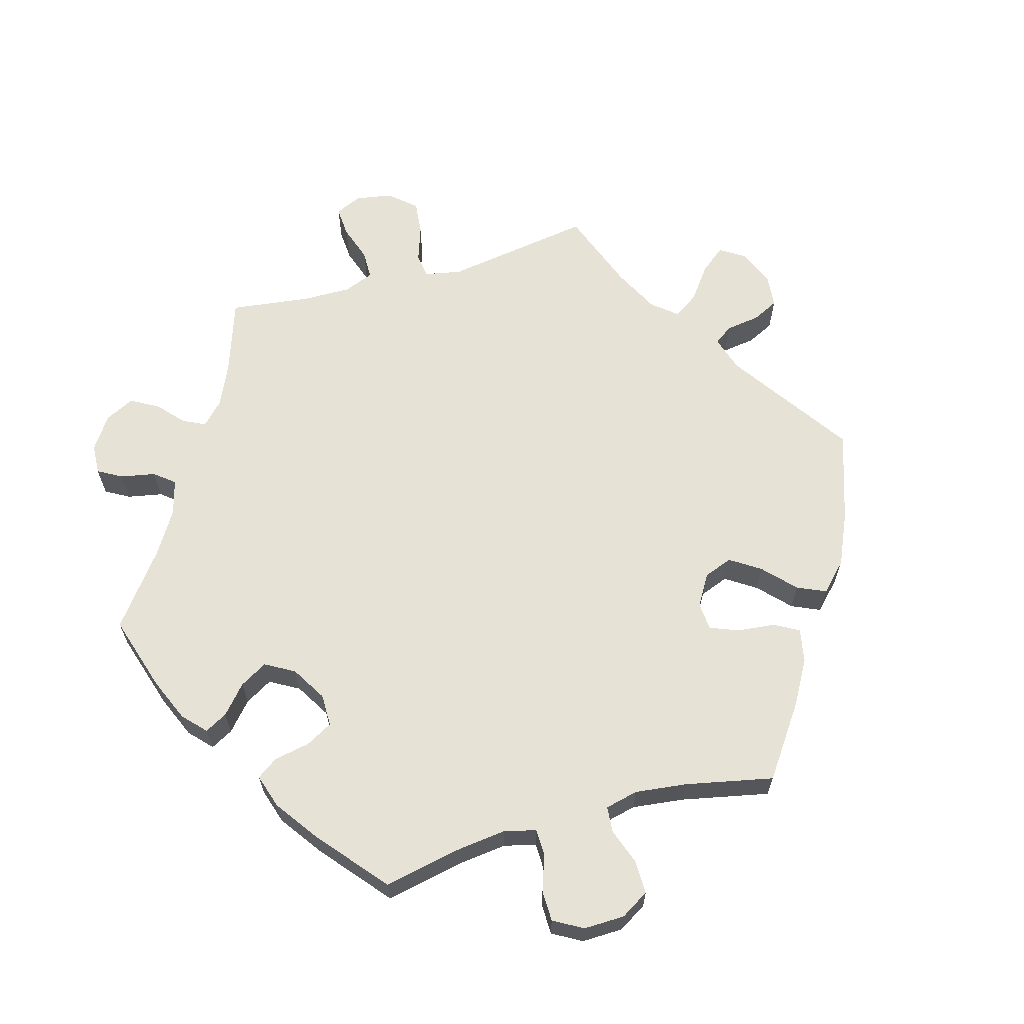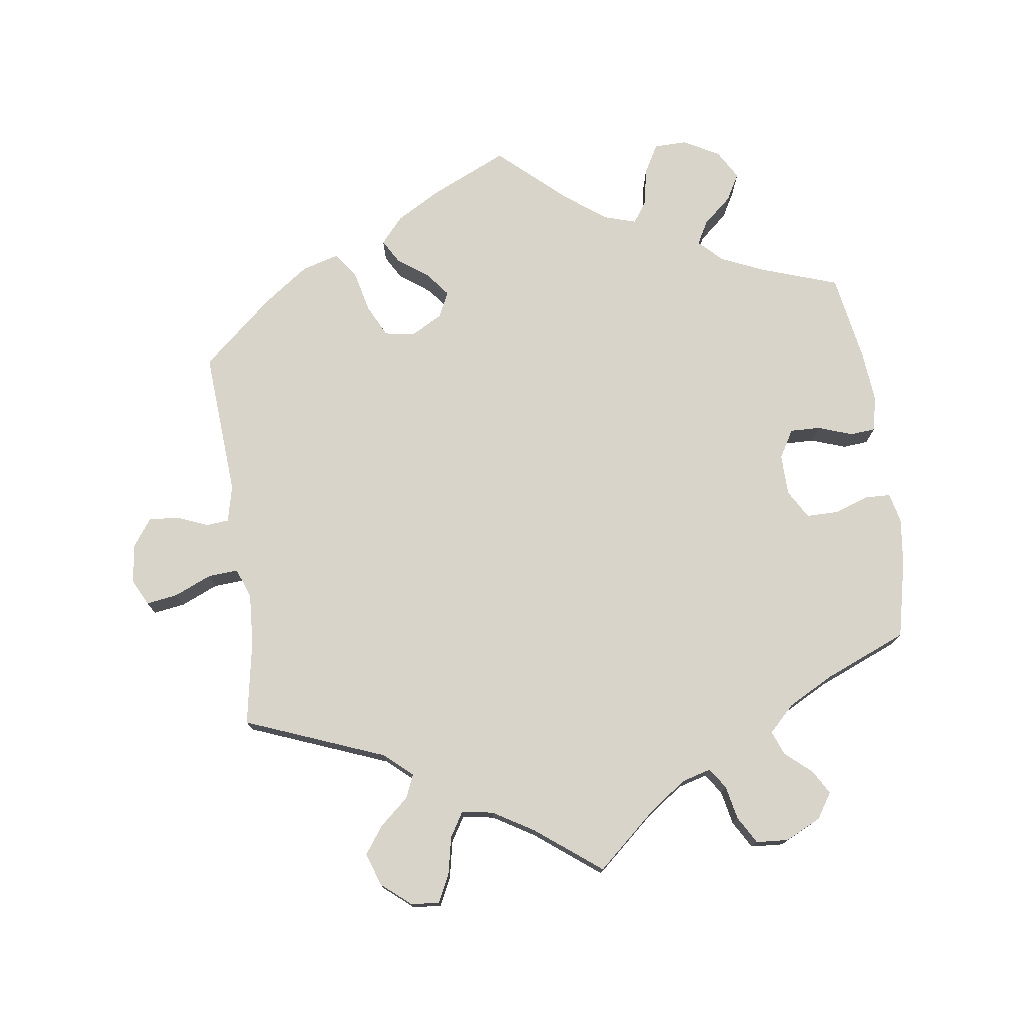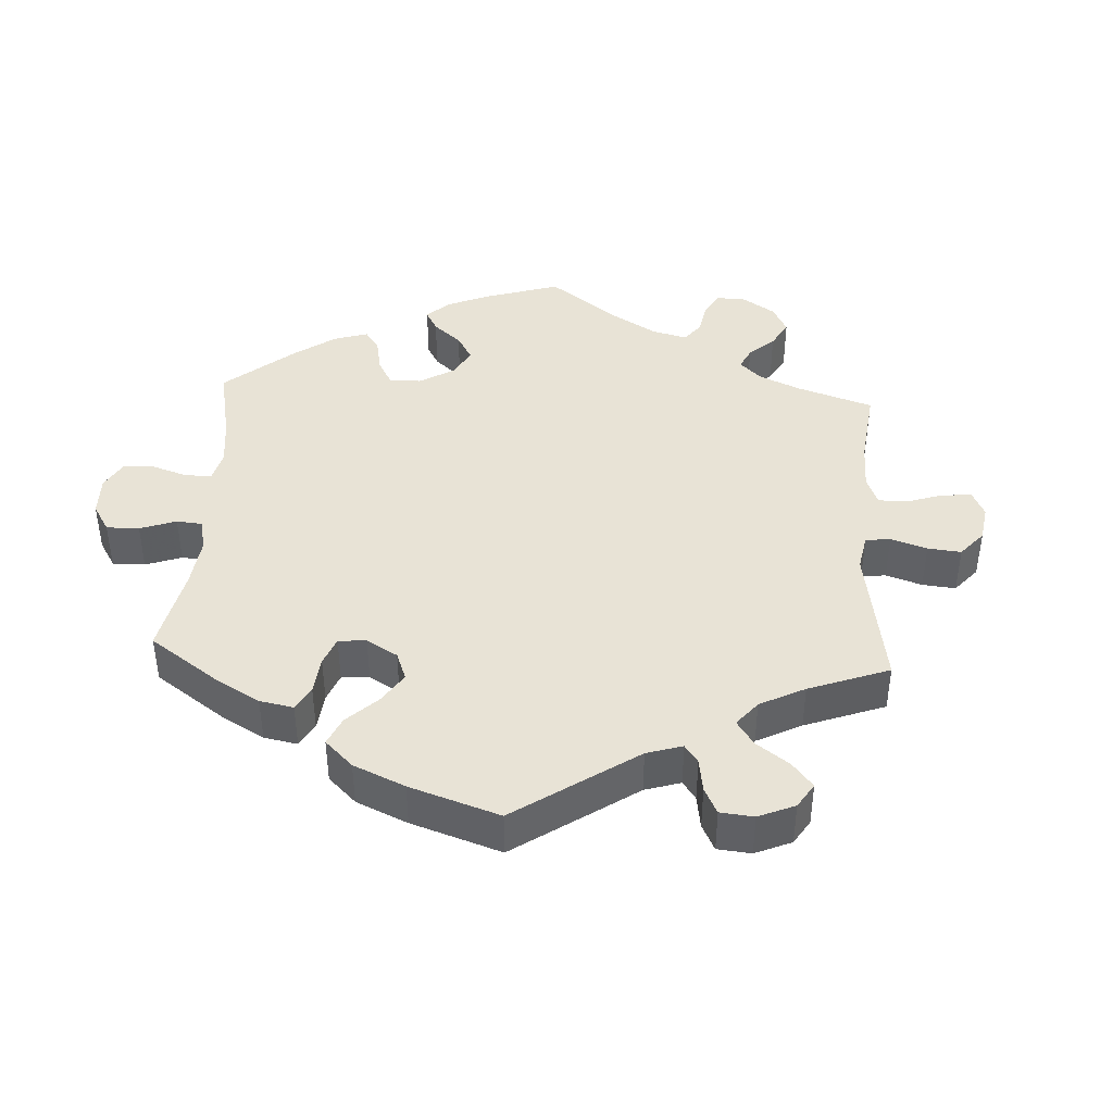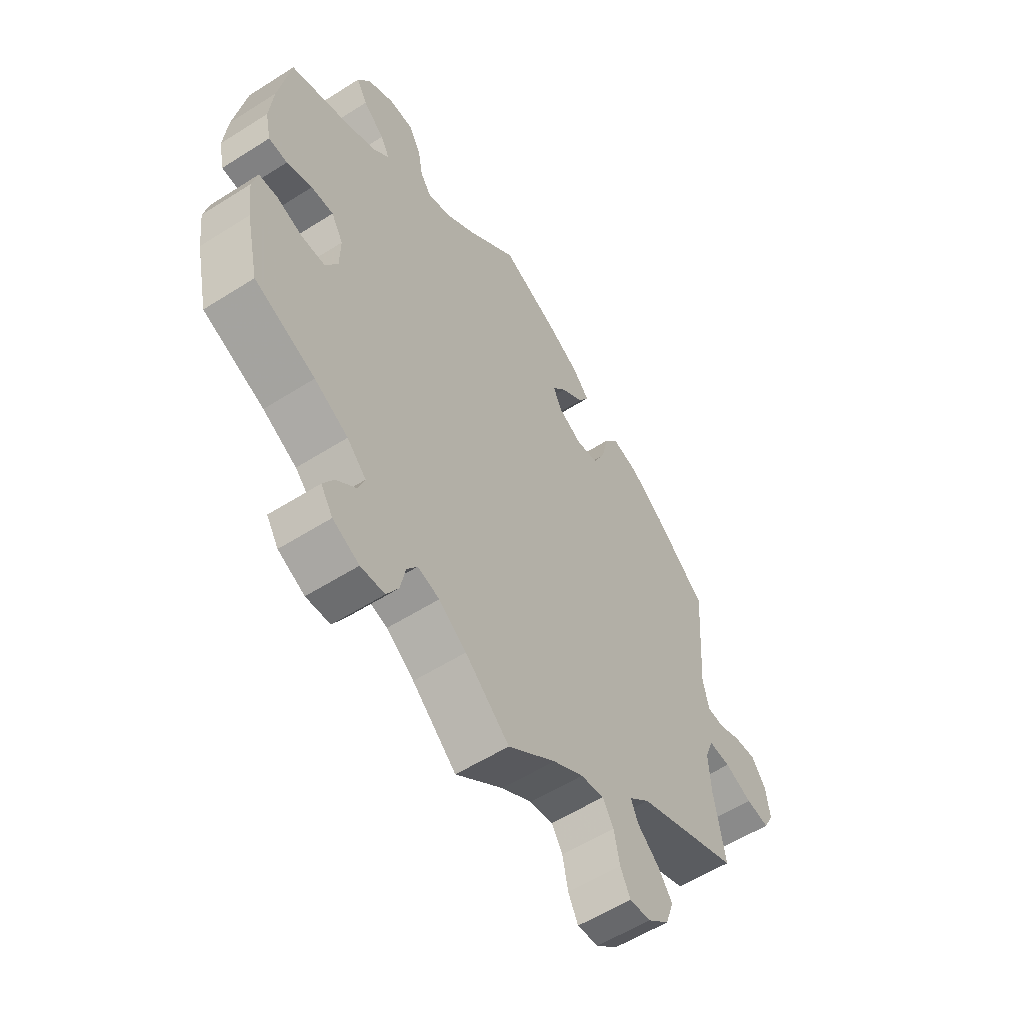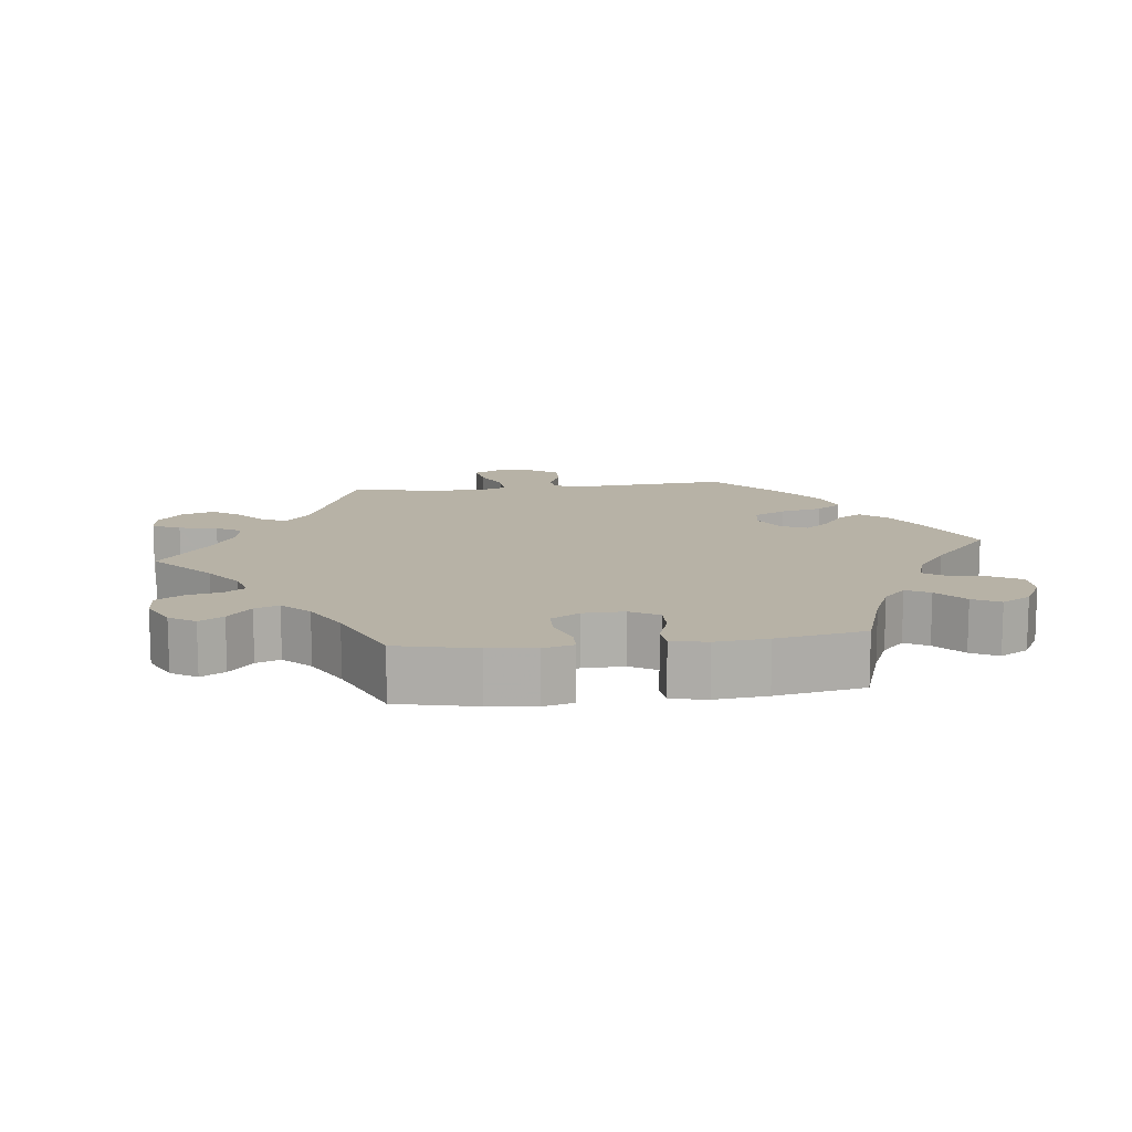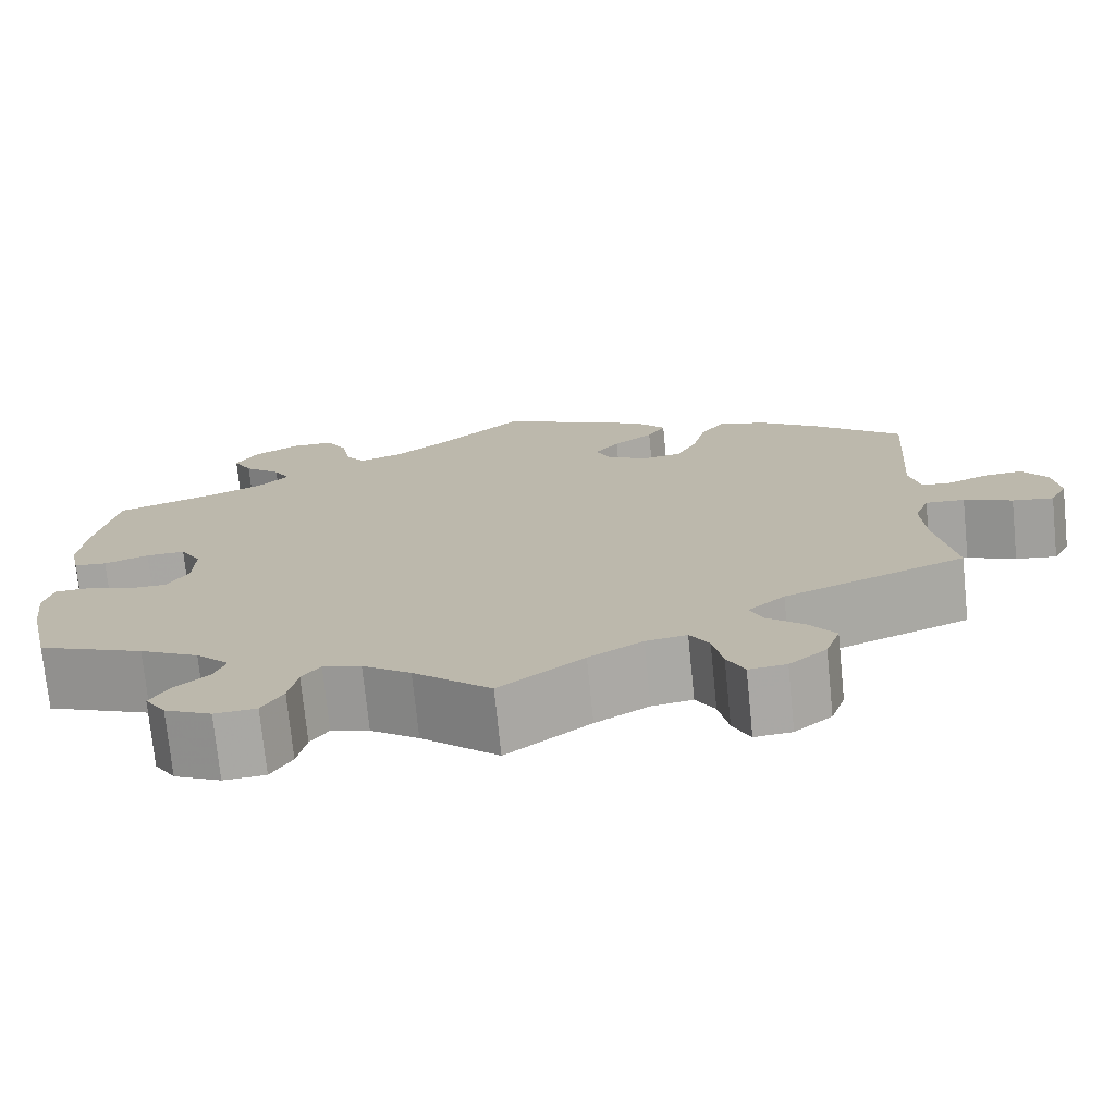
<metadata>
{"format":"obj","ext":"obj","renderer":"f3d","projection":"perspective","resolution":1024,"background":"white","views":[{"elev":63.6,"azim":-45.9,"up":"+Y"},{"elev":75.5,"azim":172.3,"up":"+Y"},{"elev":41.7,"azim":63.2,"up":"+Y"},{"elev":-56.9,"azim":-56.5,"up":"+Z"},{"elev":12.4,"azim":-97.1,"up":"+Y"},{"elev":-74.1,"azim":5.8,"up":"+Z"}]}
</metadata>
<code>
v -0.526 0.07 -0.177
v -0.534 0.07 -0.111
v -0.524 0.07 -0.068
v -0.488 0.07 -0.067
v -0.438 0.07 -0.084
v -0.393 0.07 -0.084
v -0.369 0.07 -0.043
v -0.368 0.07 0.015
v -0.391 0.07 0.055
v -0.434 0.07 0.054
v -0.483 0.07 0.037
v -0.519 0.07 0.04
v -0.53 0.07 0.09
v -0.523 0.07 0.164
v -0.501 0.07 0.289
v -0.391 0.07 0.326
v -0.329 0.07 0.353
v -0.296 0.07 0.385
v -0.314 0.07 0.418
v -0.355 0.07 0.454
v -0.376 0.07 0.492
v -0.352 0.07 0.533
v -0.301 0.07 0.561
v -0.254 0.07 0.56
v -0.231 0.07 0.519
v -0.221 0.07 0.465
v -0.2 0.07 0.435
v -0.154 0.07 0.449
v -0.095 0.07 0.493
v 0 0.07 0.578
v 0.111 0.07 0.527
v 0.173 0.07 0.491
v 0.205 0.07 0.454
v 0.185 0.07 0.42
v 0.141 0.07 0.388
v 0.114 0.07 0.354
v 0.131 0.07 0.318
v 0.176 0.07 0.293
v 0.219 0.07 0.3
v 0.242 0.07 0.346
v 0.256 0.07 0.405
v 0.282 0.07 0.441
v 0.335 0.07 0.426
v 0.4 0.07 0.379
v 0.501 0.07 0.29
v 0.486 0.07 0.081
v 0.498 0.07 0.029
v 0.53 0.07 0.026
v 0.575 0.07 0.044
v 0.617 0.07 0.047
v 0.645 0.07 0.008
v 0.652 0.07 -0.048
v 0.633 0.07 -0.085
v 0.588 0.07 -0.078
v 0.535 0.07 -0.055
v 0.492 0.07 -0.052
v 0.476 0.07 -0.095
v 0.48 0.07 -0.167
v 0.501 0.07 -0.288
v 0.302 0.07 -0.365
v 0.262 0.07 -0.4
v 0.276 0.07 -0.433
v 0.317 0.07 -0.469
v 0.345 0.07 -0.508
v 0.329 0.07 -0.555
v 0.288 0.07 -0.589
v 0.247 0.07 -0.593
v 0.228 0.07 -0.554
v 0.217 0.07 -0.5
v 0.196 0.07 -0.465
v 0.151 0.07 -0.472
v 0.092 0.07 -0.507
v 0 0.07 -0.577
v -0.085 0.07 -0.502
v -0.138 0.07 -0.464
v -0.18 0.07 -0.452
v -0.2 0.07 -0.481
v -0.21 0.07 -0.529
v -0.233 0.07 -0.568
v -0.279 0.07 -0.571
v -0.33 0.07 -0.546
v -0.353 0.07 -0.51
v -0.333 0.07 -0.476
v -0.295 0.07 -0.443
v -0.282 0.07 -0.409
v -0.319 0.07 -0.372
v -0.384 0.07 -0.337
v -0.501 0.07 -0.288
v -0.526 0 -0.177
v -0.534 0 -0.111
v -0.524 0 -0.068
v -0.488 0 -0.067
v -0.438 0 -0.084
v -0.393 0 -0.084
v -0.369 0 -0.043
v -0.368 0 0.015
v -0.391 0 0.055
v -0.434 0 0.054
v -0.483 0 0.037
v -0.519 0 0.04
v -0.53 0 0.09
v -0.523 0 0.164
v -0.501 0 0.289
v -0.391 0 0.326
v -0.329 0 0.353
v -0.296 0 0.385
v -0.314 0 0.418
v -0.355 0 0.454
v -0.376 0 0.492
v -0.352 0 0.533
v -0.301 0 0.561
v -0.254 0 0.56
v -0.231 0 0.519
v -0.221 0 0.465
v -0.2 0 0.435
v -0.154 0 0.449
v -0.095 0 0.493
v 0 0 0.578
v 0.111 0 0.527
v 0.173 0 0.491
v 0.205 0 0.454
v 0.185 0 0.42
v 0.141 0 0.388
v 0.114 0 0.354
v 0.131 0 0.318
v 0.176 0 0.293
v 0.219 0 0.3
v 0.242 0 0.346
v 0.256 0 0.405
v 0.282 0 0.441
v 0.335 0 0.426
v 0.4 0 0.379
v 0.501 0 0.29
v 0.486 0 0.081
v 0.498 0 0.029
v 0.53 0 0.026
v 0.575 0 0.044
v 0.617 0 0.047
v 0.645 0 0.008
v 0.652 0 -0.048
v 0.633 0 -0.085
v 0.588 0 -0.078
v 0.535 0 -0.055
v 0.492 0 -0.052
v 0.476 0 -0.095
v 0.48 0 -0.167
v 0.501 0 -0.288
v 0.302 0 -0.365
v 0.262 0 -0.4
v 0.276 0 -0.433
v 0.317 0 -0.469
v 0.345 0 -0.508
v 0.329 0 -0.555
v 0.288 0 -0.589
v 0.247 0 -0.593
v 0.228 0 -0.554
v 0.217 0 -0.5
v 0.196 0 -0.465
v 0.151 0 -0.472
v 0.092 0 -0.507
v 0 0 -0.577
v -0.085 0 -0.502
v -0.138 0 -0.464
v -0.18 0 -0.452
v -0.2 0 -0.481
v -0.21 0 -0.529
v -0.233 0 -0.568
v -0.279 0 -0.571
v -0.33 0 -0.546
v -0.353 0 -0.51
v -0.333 0 -0.476
v -0.295 0 -0.443
v -0.282 0 -0.409
v -0.319 0 -0.372
v -0.384 0 -0.337
v -0.501 0 -0.288
f 87 88 1 2
f 86 87 2 3
f 85 86 3 4
f 81 82 83 84
f 81 84 85
f 80 81 85
f 77 78 79 80
f 76 77 80 85
f 75 76 85 4
f 72 73 74
f 71 72 74 75
f 70 71 75 4
f 66 67 68 69
f 66 69 70
f 65 66 70
f 62 63 64 65
f 62 65 70
f 61 62 70 4
f 58 59 60
f 57 58 60 61
f 56 57 61
f 52 53 54 55
f 52 55 56
f 51 52 56
f 48 49 50 51
f 47 48 51 56
f 46 47 56 61
f 40 41 42 43
f 39 40 43 44
f 32 33 34 35
f 32 35 36
f 29 30 31 32
f 28 29 32 36
f 27 28 36 37
f 23 24 25 26
f 23 26 27
f 22 23 27
f 19 20 21 22
f 18 19 22 27
f 17 18 27 37
f 13 14 15 16
f 10 11 12 13
f 9 10 13 16
f 8 9 16 17
f 61 4 5
f 61 5 6
f 46 61 6 7
f 39 44 45 46
f 38 39 46 7
f 17 37 38
f 7 8 17 38
f 90 89 176 175
f 91 90 175 174
f 92 91 174 173
f 172 171 170 169
f 173 172 169
f 173 169 168
f 168 167 166 165
f 173 168 165 164
f 92 173 164 163
f 162 161 160
f 163 162 160 159
f 92 163 159 158
f 157 156 155 154
f 158 157 154
f 158 154 153
f 153 152 151 150
f 158 153 150
f 92 158 150 149
f 148 147 146
f 149 148 146 145
f 149 145 144
f 143 142 141 140
f 144 143 140
f 144 140 139
f 139 138 137 136
f 144 139 136 135
f 149 144 135 134
f 131 130 129 128
f 132 131 128 127
f 123 122 121 120
f 124 123 120
f 120 119 118 117
f 124 120 117 116
f 125 124 116 115
f 114 113 112 111
f 115 114 111
f 115 111 110
f 110 109 108 107
f 115 110 107 106
f 125 115 106 105
f 104 103 102 101
f 101 100 99 98
f 104 101 98 97
f 105 104 97 96
f 93 92 149
f 94 93 149
f 95 94 149 134
f 134 133 132 127
f 95 134 127 126
f 126 125 105
f 126 105 96 95
f 1 89 90 2
f 2 90 91 3
f 3 91 92 4
f 4 92 93 5
f 5 93 94 6
f 6 94 95 7
f 7 95 96 8
f 8 96 97 9
f 9 97 98 10
f 10 98 99 11
f 11 99 100 12
f 12 100 101 13
f 13 101 102 14
f 14 102 103 15
f 15 103 104 16
f 16 104 105 17
f 17 105 106 18
f 18 106 107 19
f 19 107 108 20
f 20 108 109 21
f 21 109 110 22
f 22 110 111 23
f 23 111 112 24
f 24 112 113 25
f 25 113 114 26
f 26 114 115 27
f 27 115 116 28
f 28 116 117 29
f 29 117 118 30
f 30 118 119 31
f 31 119 120 32
f 32 120 121 33
f 33 121 122 34
f 34 122 123 35
f 35 123 124 36
f 36 124 125 37
f 37 125 126 38
f 38 126 127 39
f 39 127 128 40
f 40 128 129 41
f 41 129 130 42
f 42 130 131 43
f 43 131 132 44
f 44 132 133 45
f 45 133 134 46
f 46 134 135 47
f 47 135 136 48
f 48 136 137 49
f 49 137 138 50
f 50 138 139 51
f 51 139 140 52
f 52 140 141 53
f 53 141 142 54
f 54 142 143 55
f 55 143 144 56
f 56 144 145 57
f 57 145 146 58
f 58 146 147 59
f 59 147 148 60
f 60 148 149 61
f 61 149 150 62
f 62 150 151 63
f 63 151 152 64
f 64 152 153 65
f 65 153 154 66
f 66 154 155 67
f 67 155 156 68
f 68 156 157 69
f 69 157 158 70
f 70 158 159 71
f 71 159 160 72
f 72 160 161 73
f 73 161 162 74
f 74 162 163 75
f 75 163 164 76
f 76 164 165 77
f 77 165 166 78
f 78 166 167 79
f 79 167 168 80
f 80 168 169 81
f 81 169 170 82
f 82 170 171 83
f 83 171 172 84
f 84 172 173 85
f 85 173 174 86
f 86 174 175 87
f 87 175 176 88
f 88 176 89 1

</code>
